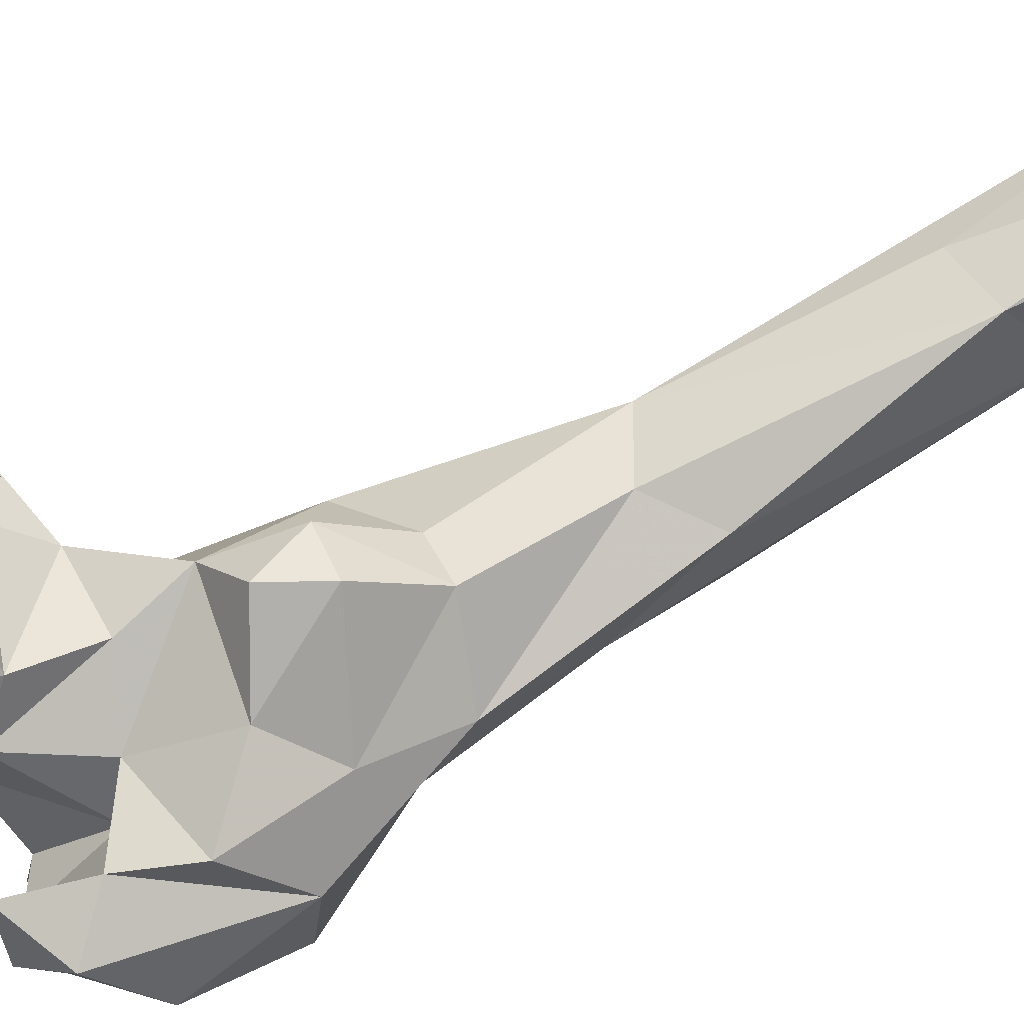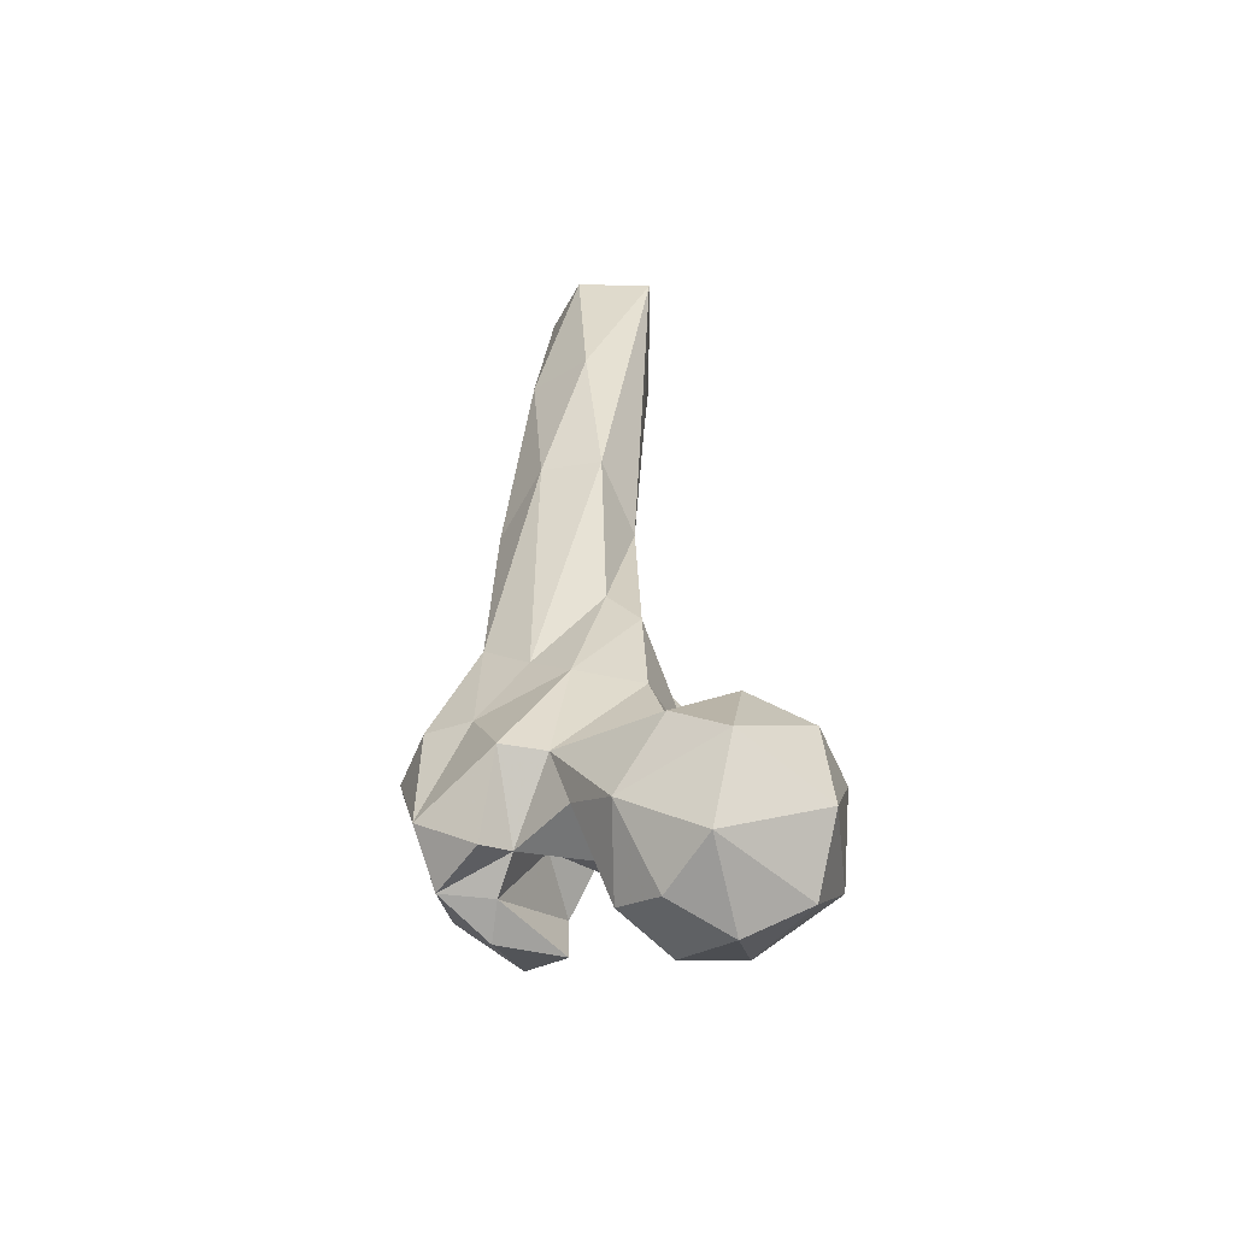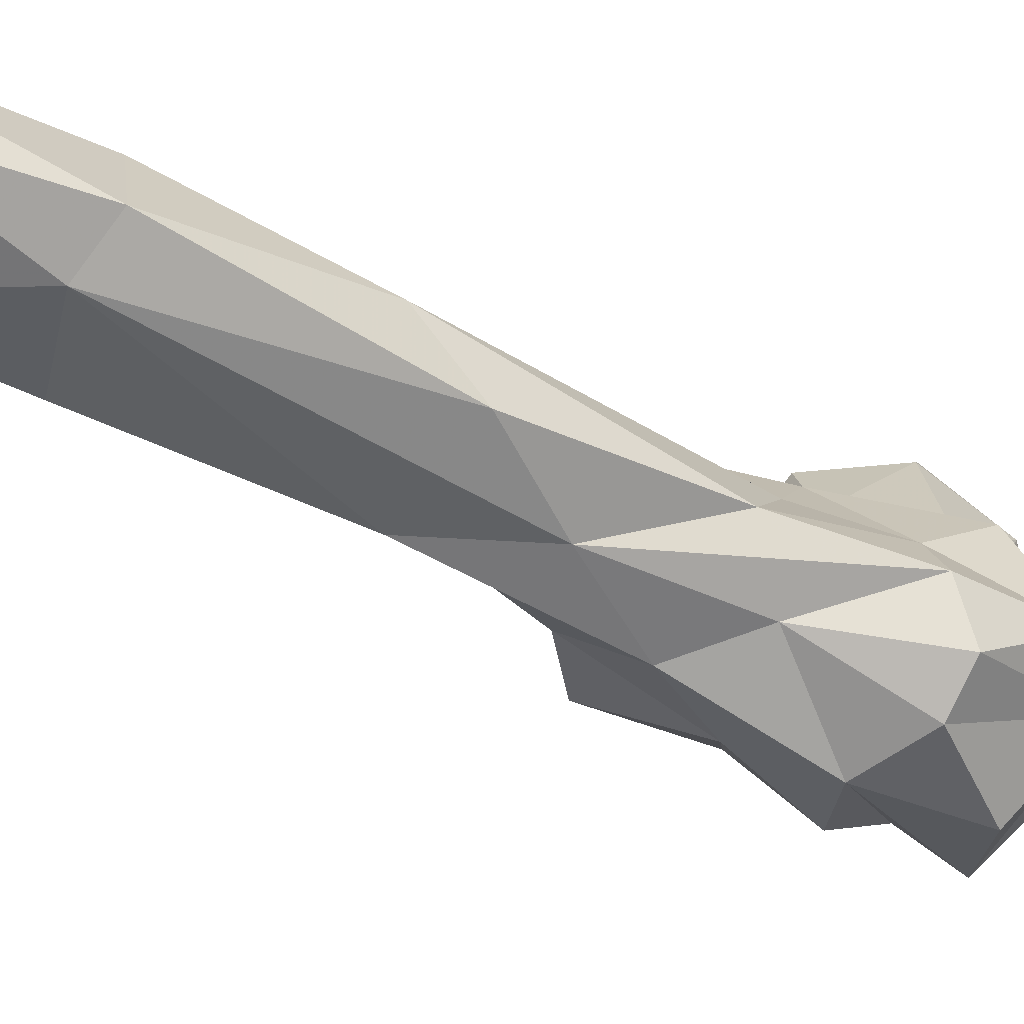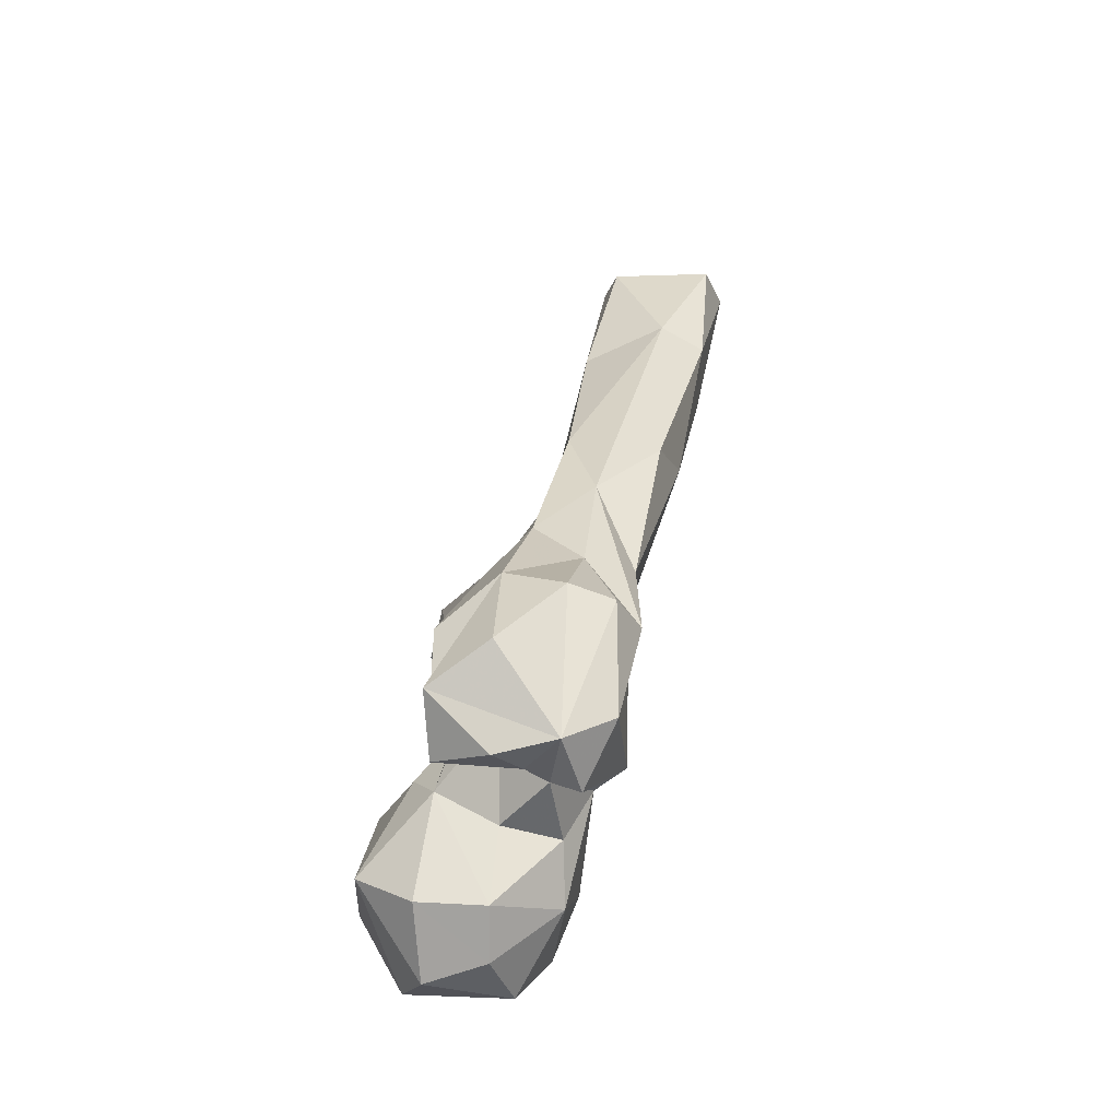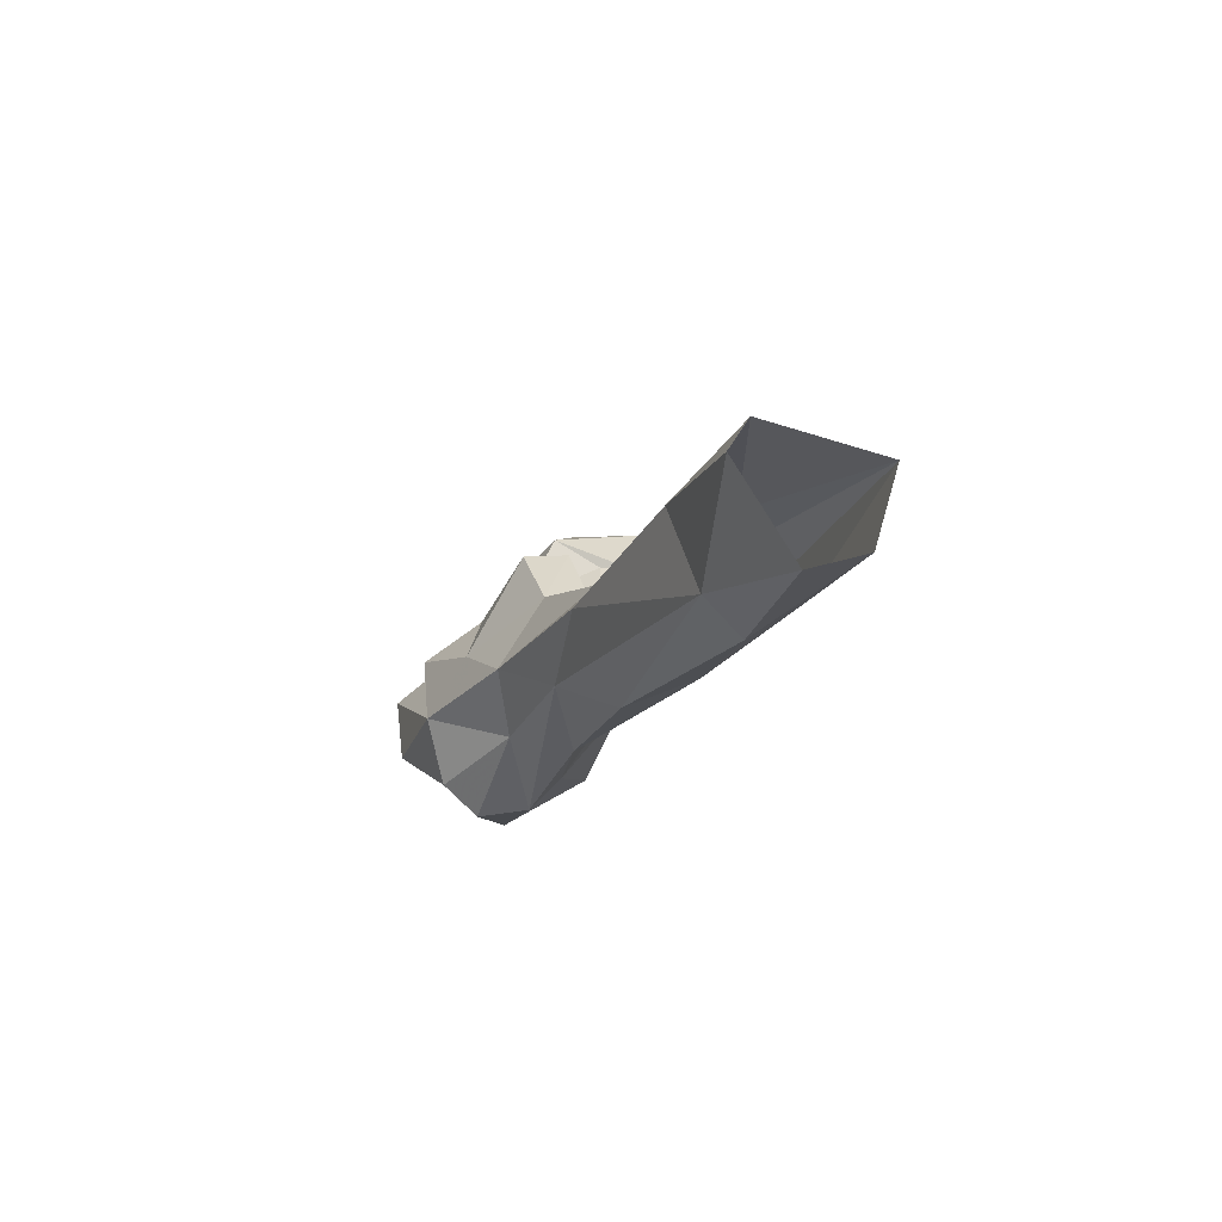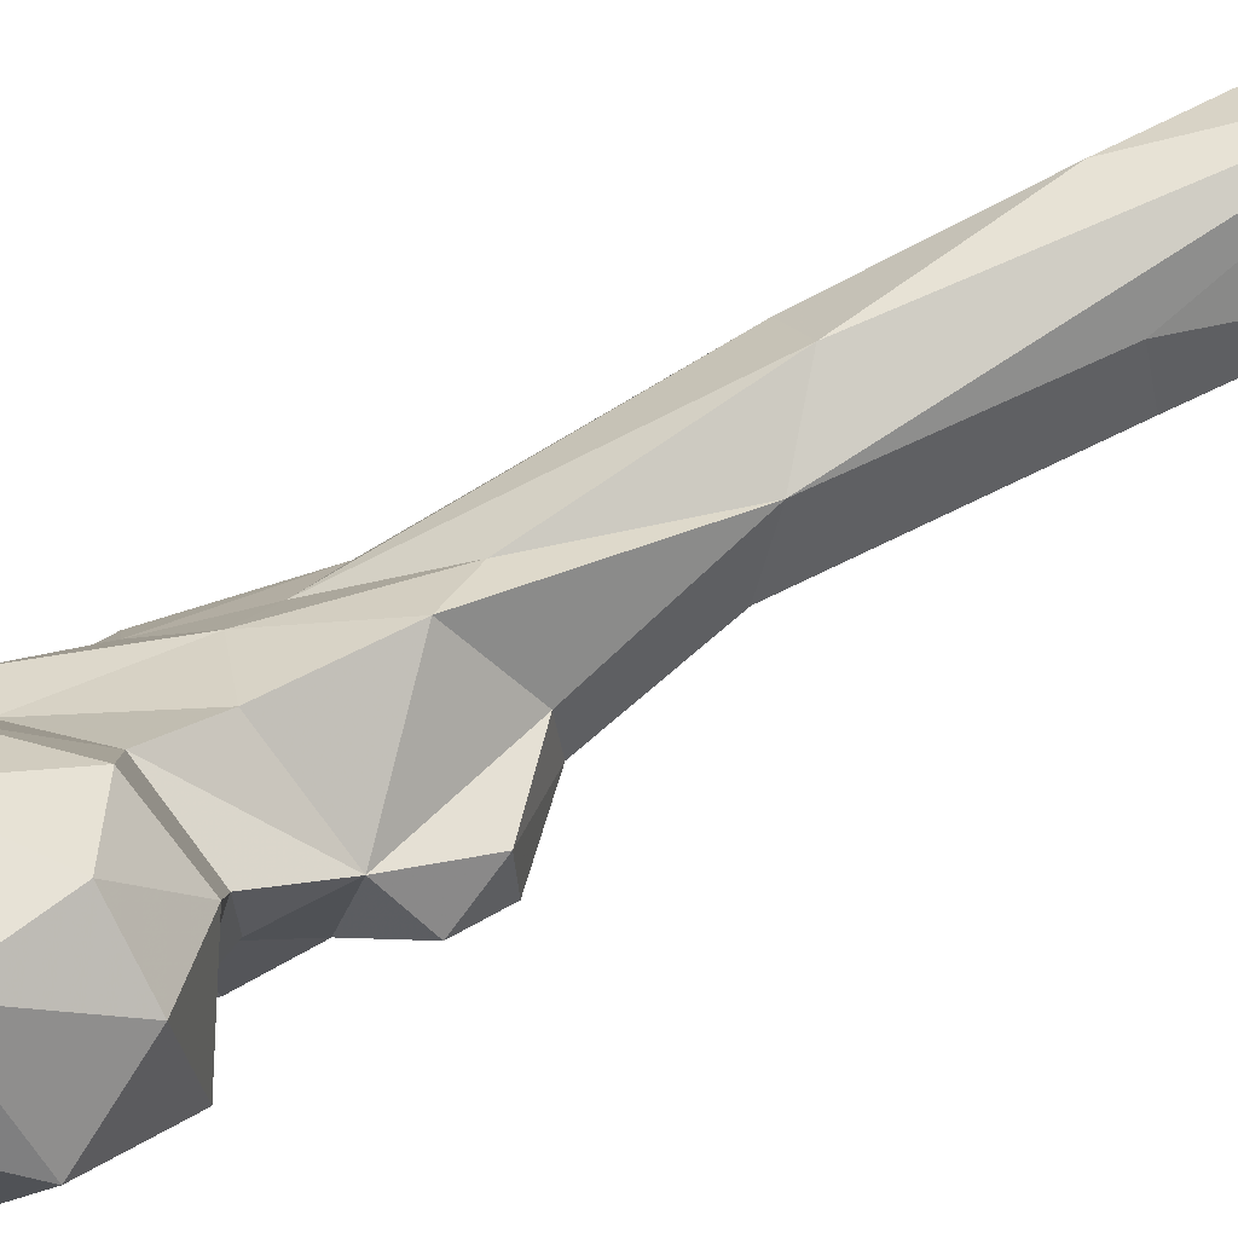
<metadata>
{"format":"obj","ext":"obj","renderer":"f3d","projection":"perspective","resolution":1024,"background":"white","views":[{"elev":-57.4,"azim":-70.0,"up":"+Y"},{"elev":-69.5,"azim":179.6,"up":"+Z"},{"elev":-5.3,"azim":54.1,"up":"+Y"},{"elev":-37.2,"azim":51.3,"up":"+Z"},{"elev":72.4,"azim":106.7,"up":"+Z"},{"elev":27.9,"azim":-117.8,"up":"+Y"}]}
</metadata>
<code>
v 313.5 148 701.3
v 328 156.1 703.3
v 318.8 170.4 702.5
v 324.8 136.9 713.6
v 298.4 153.2 706
v 336.8 149.1 711.8
v 337.5 170.1 717.3
v 294.6 170.1 713.7
v 309.5 131.2 723.8
v 314.6 184.6 717.8
v 291.1 144.9 726.3
v 326.9 182.9 729.3
v 339.5 149.4 730.8
v 345.6 163 729.2
v 329.8 138 739.9
v 290 162.5 738.8
v 296.8 177.7 734.1
v 361.5 130.3 731.3
v 360.3 140.2 732.2
v 372.9 140.5 733.9
v 357.1 150 734
v 363.9 153.7 729.6
v 350 168.5 742.1
v 311.6 181.6 742.7
v 346 125.3 735.1
v 300.4 142.7 747.4
v 377.9 152.6 741.5
v 360.7 169.5 743.4
v 355.6 116.1 745.6
v 319.6 139.2 747.8
v 350.5 140.9 752.2
v 326.7 174 749.7
v 371 123.2 753.6
v 382.9 148.4 768.4
v 346.3 124.3 752.8
v 366.7 165.2 764.8
v 303.7 166.4 751
v 378.2 138.2 771.1
v 323.9 147.5 761.5
v 338.5 139.7 757.2
v 346.2 174.9 770
v 304.9 156.8 749
v 314.3 160.2 756.4
v 364.7 130 778
v 319.8 154 775.4
v 330 174 764.7
v 377.6 160.3 768.9
v 348.6 123.2 768.3
v 355.4 171.7 781.9
v 336.8 135.4 778.2
v 331.1 179 789.8
v 349.4 136 788.8
v 319 142.8 784.7
v 366.5 152.7 791.9
v 323 142.8 796.8
v 318.5 153 793.6
v 366.2 168.9 795.5
v 331.2 162.4 805.4
v 338.9 180.2 800.8
v 354.5 146.5 805.2
v 359.3 162.7 823.3
v 335.3 152.3 809.1
v 332.3 182.5 837.5
v 364.6 179.9 840.8
v 340.3 198.2 846.1
v 337 166.3 835.6
v 347.3 163.7 846.8
v 354.9 195.3 848.2
v 335 180.2 893.1
v 344.6 212.7 886.8
v 353.3 192.7 900
v 358.1 203.2 894.1
v 329.7 194.2 886.8
v 328.1 222.3 931.9
v 347.1 222.4 932.8
v 327.9 193.7 932.6
v 353.9 210.8 932.1
v 336 191.4 932.9
f 73 76 74
f 70 74 75
f 72 75 77
f 71 72 77
f 69 78 76
f 67 71 69
f 63 74 65
f 68 70 72
f 63 73 74
f 66 67 69
f 63 69 73
f 64 72 71
f 61 71 67
f 65 70 68
f 65 74 70
f 61 64 71
f 63 66 69
f 49 65 68
f 60 66 62
f 60 61 67
f 49 68 57
f 49 59 65
f 55 62 56
f 36 49 57
f 47 61 54
f 44 54 60
f 41 59 49
f 58 62 66
f 45 58 51
f 50 55 53
f 36 57 47
f 45 53 56
f 48 52 50
f 41 46 51
f 34 47 54
f 44 52 48
f 26 30 42
f 45 50 53
f 3 10 7
f 30 39 43
f 35 44 48
f 45 56 58
f 23 46 41
f 39 40 45
f 32 43 45
f 36 41 49
f 28 41 36
f 29 33 44
f 29 44 35
f 31 35 40
f 64 68 72
f 16 26 37
f 57 64 61
f 15 39 30
f 57 68 64
f 24 37 32
f 23 41 28
f 69 76 73
f 60 67 66
f 26 42 37
f 71 77 78
f 20 34 38
f 27 47 34
f 9 30 26
f 19 35 31
f 32 45 46
f 20 38 33
f 3 5 8
f 15 31 40
f 16 37 17
f 1 3 2
f 40 50 45
f 20 22 27
f 20 27 34
f 30 43 42
f 19 25 35
f 41 51 59
f 40 48 50
f 12 24 32
f 12 32 23
f 2 6 4
f 20 21 22
f 5 11 8
f 22 28 27
f 23 32 46
f 19 21 20
f 18 20 29
f 7 23 14
f 58 66 63
f 52 62 55
f 10 24 12
f 56 62 58
f 53 55 56
f 38 54 44
f 35 48 40
f 21 28 22
f 9 26 11
f 32 37 43
f 33 38 44
f 69 71 78
f 70 75 72
f 52 60 62
f 5 9 11
f 1 9 5
f 18 29 25
f 21 23 28
f 44 60 52
f 14 23 21
f 18 25 19
f 10 17 24
f 54 61 60
f 25 29 35
f 6 13 15
f 51 63 59
f 13 14 21
f 45 51 46
f 27 28 36
f 8 16 17
f 59 63 65
f 4 6 15
f 1 5 3
f 7 12 23
f 27 36 47
f 17 37 24
f 20 33 29
f 8 17 10
f 50 52 55
f 7 10 12
f 6 14 13
f 3 8 10
f 9 15 30
f 34 54 38
f 4 15 9
f 1 4 9
f 6 7 14
f 47 57 61
f 15 40 39
f 19 31 21
f 18 19 20
f 2 7 6
f 11 26 16
f 51 58 63
f 39 45 43
f 13 31 15
f 8 11 16
f 2 3 7
f 13 21 31
f 1 2 4
f 37 42 43

</code>
